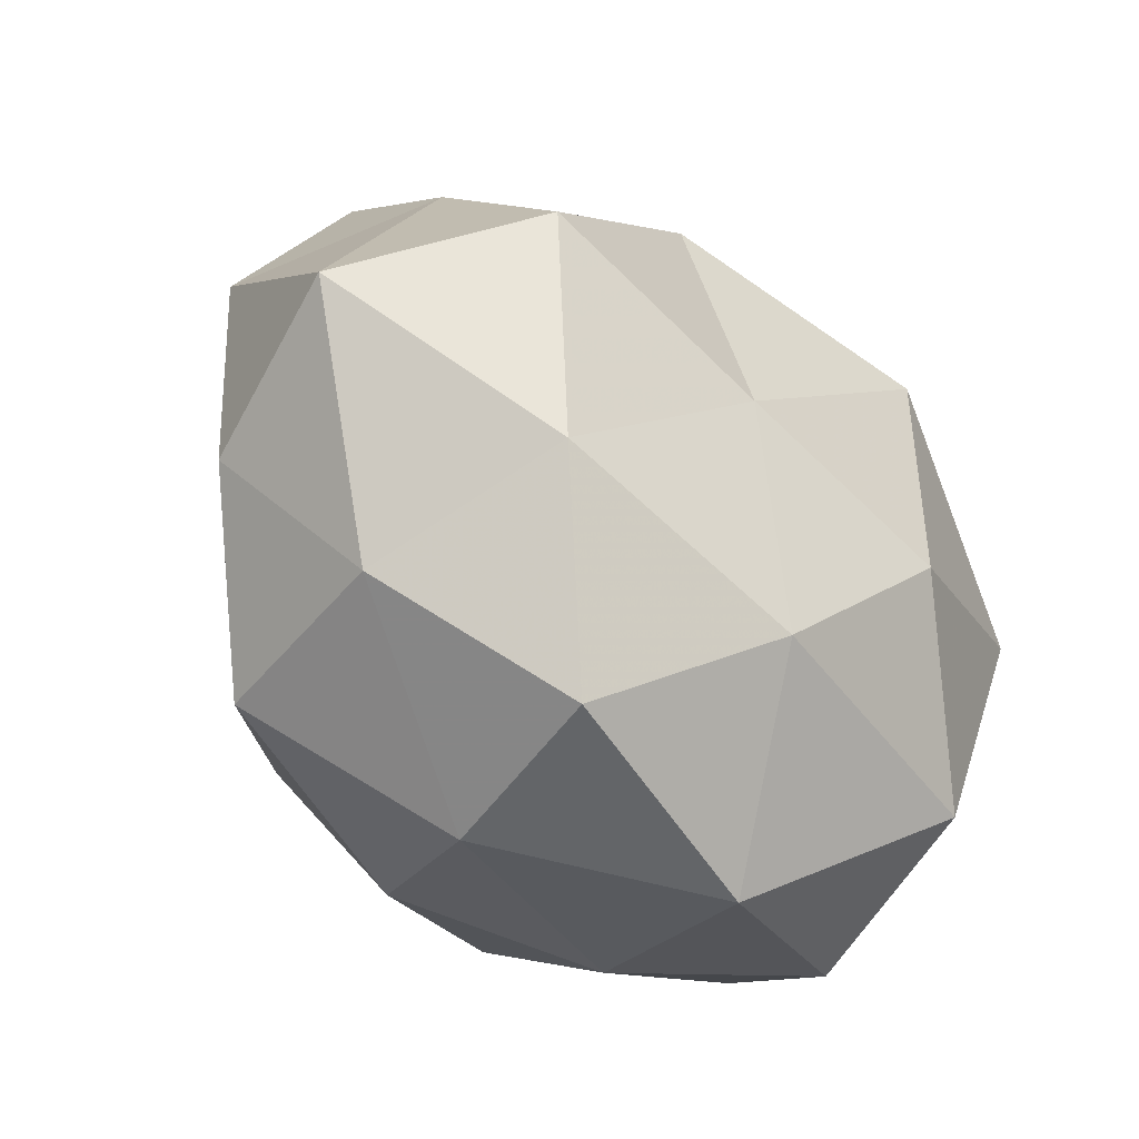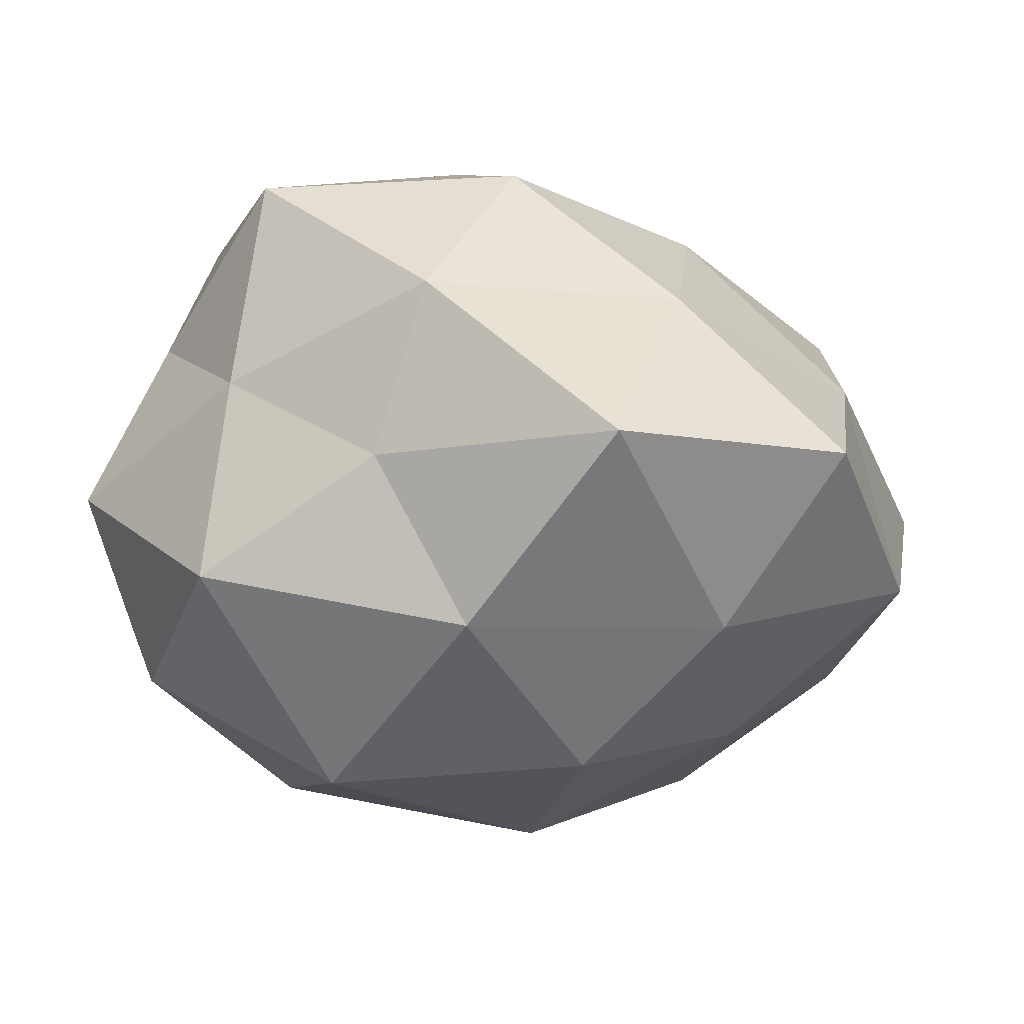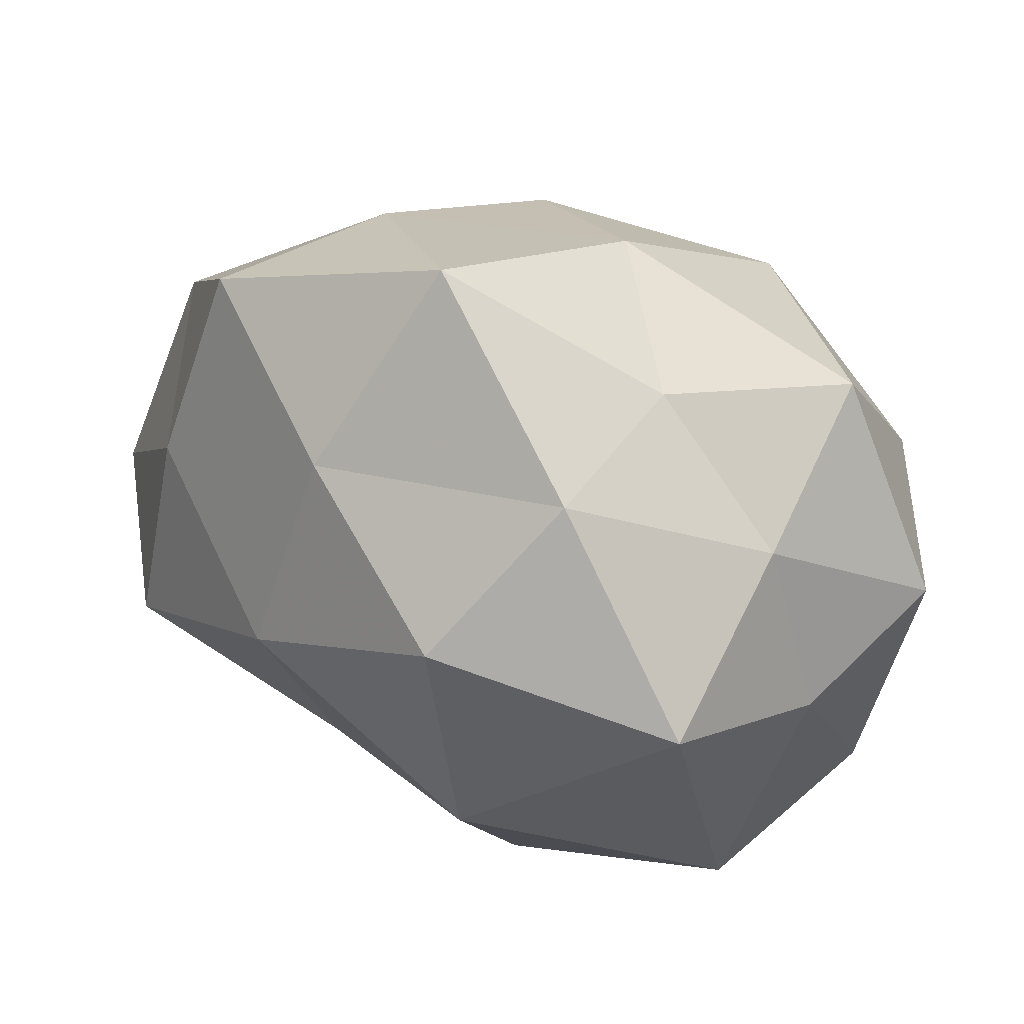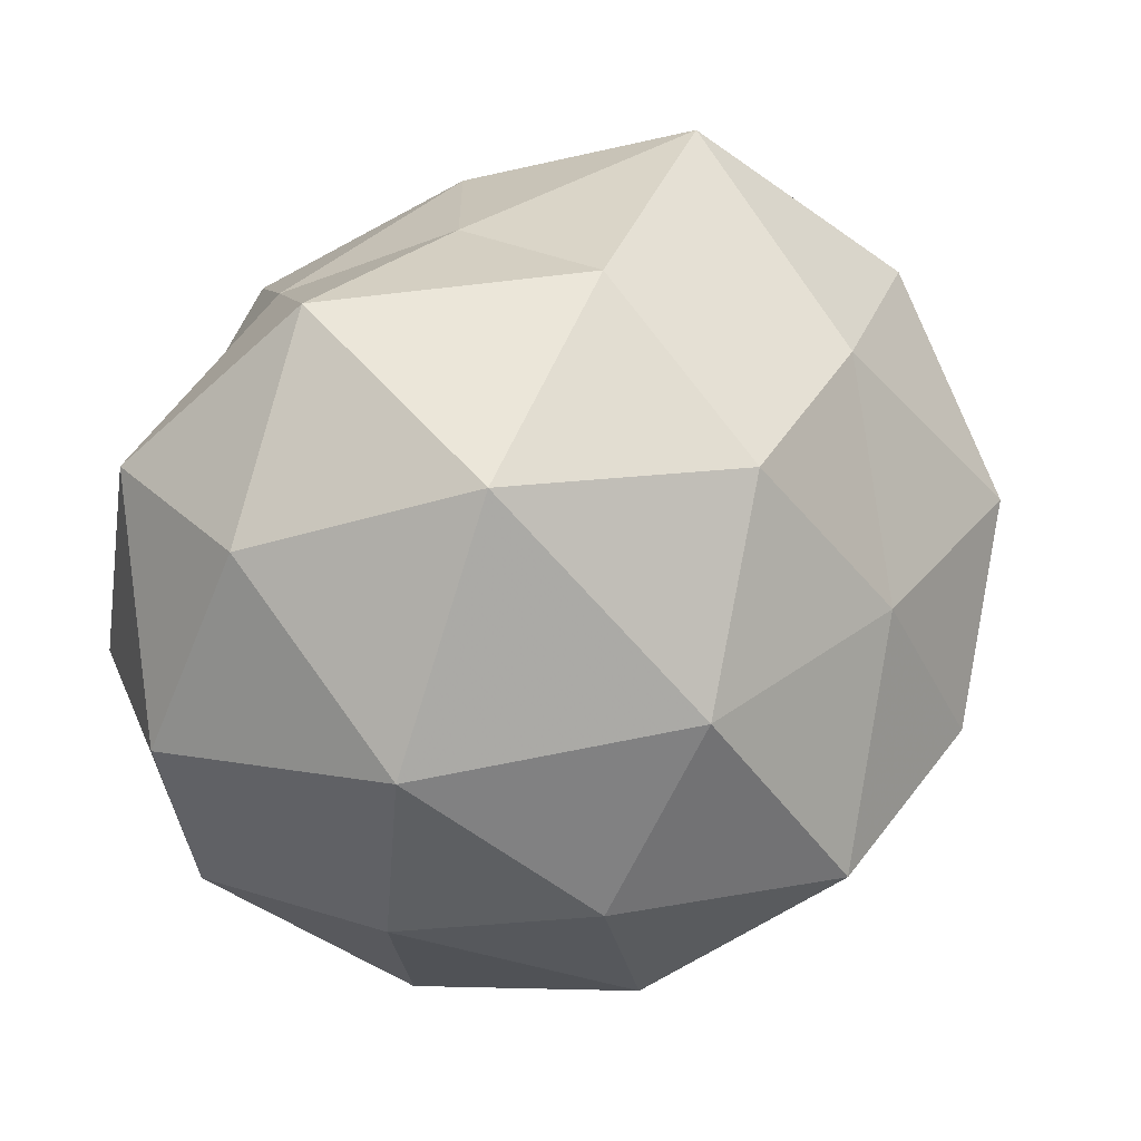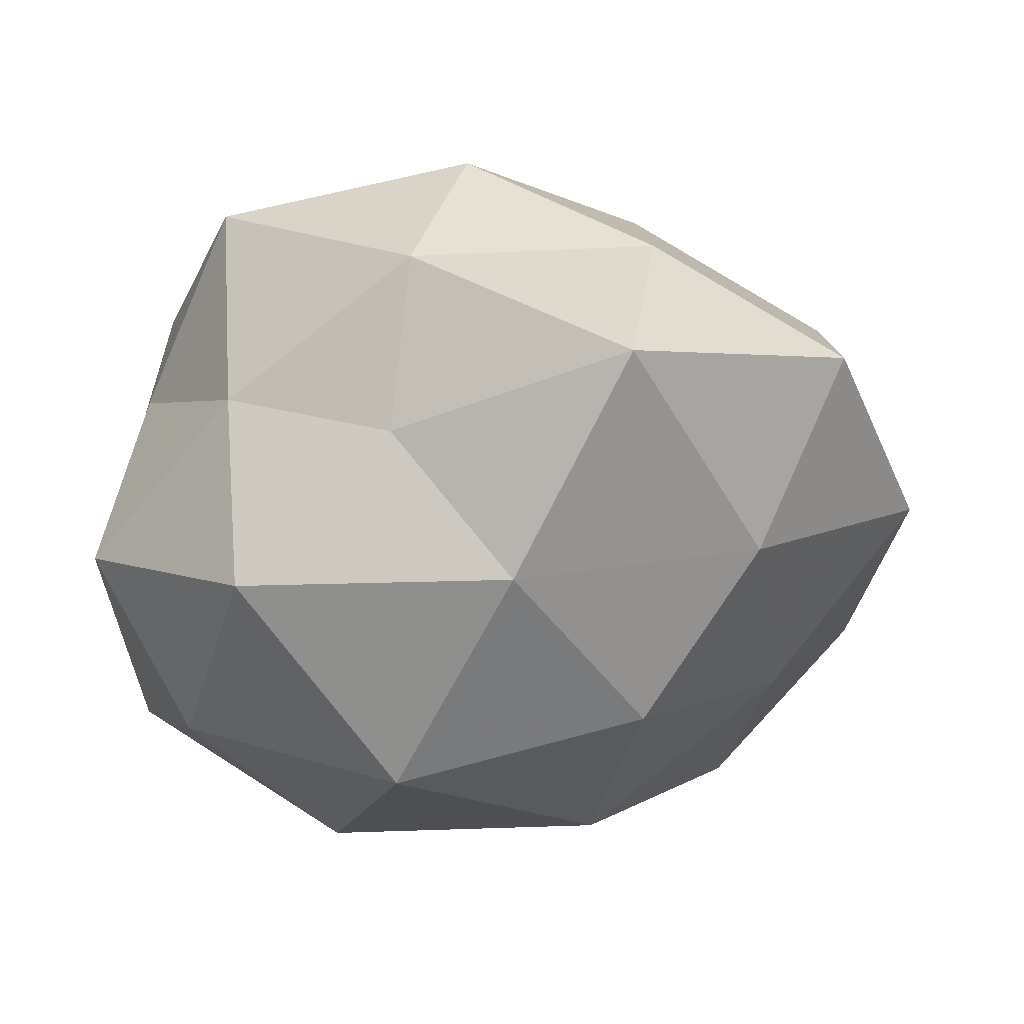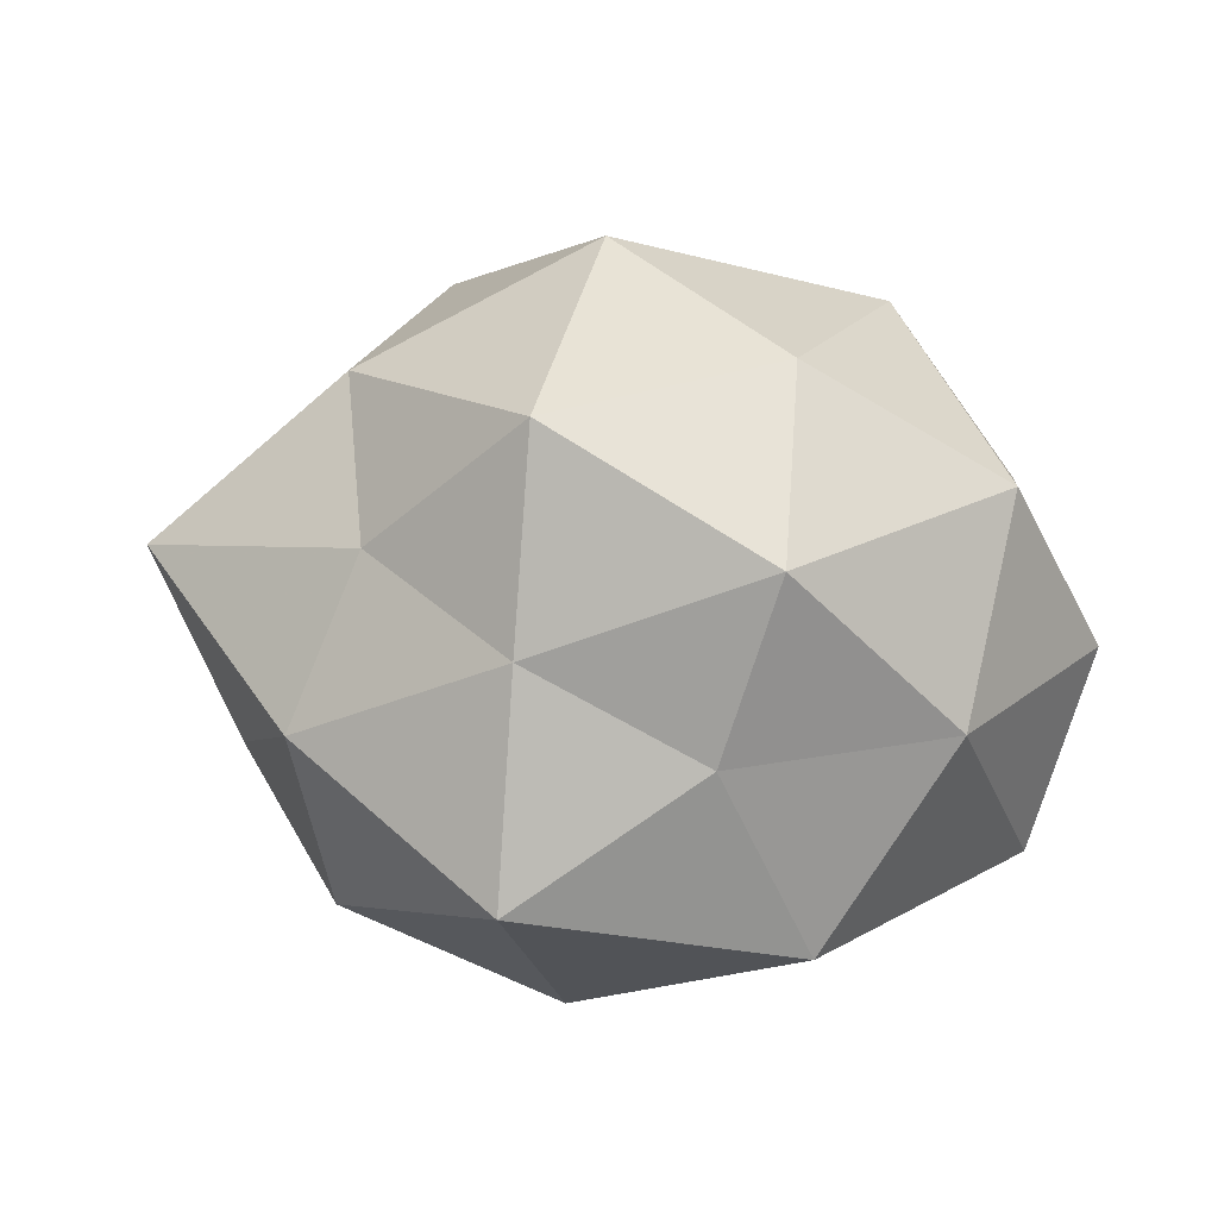
<metadata>
{"format":"obj","ext":"obj","renderer":"f3d","projection":"perspective","resolution":1024,"background":"white","views":[{"elev":-56.3,"azim":129.3,"up":"+Y"},{"elev":68.9,"azim":5.9,"up":"+Y"},{"elev":73.2,"azim":-155.2,"up":"+Y"},{"elev":3.8,"azim":-12.3,"up":"+Y"},{"elev":61.1,"azim":-5.3,"up":"+Y"},{"elev":5.8,"azim":-121.9,"up":"+Z"}]}
</metadata>
<code>
v 0.0003866 0.02852 0.02235
v 0.01225 0.01177 0.02983
v 0.02703 -0.001202 0.02139
v 0.007545 -0.009755 0.03173
v -0.01173 -0.03929 -0.006523
v -0.02738 -0.02333 -0.01985
v 0.02345 -0.02535 0.02016
v 0.03515 0.01341 -0.0115
v 0.04248 0.007822 0.0074
v 0.01004 -0.007107 -0.02696
v -0.04039 -0.006134 -0.006645
v -0.0379 -0.01317 0.01306
v 0.01777 0.01484 -0.02572
v 0.03782 -0.01367 0.01015
v -0.02518 0.02559 0.01912
v 0.02523 -0.02376 -0.01832
v -0.02494 0.02707 -0.0002102
v -0.03393 0.01378 -0.008773
v -0.02429 0.02824 -0.02082
v -0.01195 -0.01052 -0.02979
v 0.01721 0.03099 -0.01152
v -0.01868 -0.01455 0.02825
v 0.03402 0.02945 0.002019
v 0.03374 -0.003502 -0.02412
v -0.03188 0.004743 0.02359
v -0.03242 -0.02708 -0.001479
v -0.009698 0.03262 0.008021
v 0.007113 -0.0375 0.008144
v 0.0004089 -0.02745 0.02286
v 0.02433 0.02168 0.01777
v -0.007504 0.01179 -0.03311
v -0.006506 0.03817 -0.007509
v 0.0126 0.04204 0.007231
v -0.01707 -0.03016 0.01222
v 0.01279 -0.03961 -0.009592
v -0.01183 0.01032 0.0337
v 0.02839 -0.02877 0.0007441
v -0.04 0.0115 0.007385
v 8.669e-05 -0.02721 -0.02196
v 5.601e-05 0.03034 -0.02357
v 0.04501 -0.0113 -0.007711
v -0.03237 0.003031 -0.0255
f 2 4 3
f 4 7 3
f 3 7 14
f 3 14 9
f 19 18 17
f 13 21 8
f 23 9 8
f 8 21 23
f 24 13 8
f 10 13 24
f 10 24 16
f 22 25 12
f 6 5 26
f 6 26 11
f 11 26 12
f 1 27 15
f 15 27 17
f 4 29 7
f 4 22 29
f 7 29 28
f 2 30 1
f 2 3 30
f 3 9 30
f 30 9 23
f 31 13 10
f 20 31 10
f 19 17 32
f 32 17 27
f 33 23 21
f 1 33 27
f 30 33 1
f 30 23 33
f 33 21 32
f 27 33 32
f 22 12 34
f 26 5 34
f 34 12 26
f 5 28 34
f 29 22 34
f 34 28 29
f 5 35 28
f 2 1 36
f 2 36 4
f 1 15 36
f 36 22 4
f 36 15 25
f 36 25 22
f 14 7 37
f 7 28 37
f 35 16 37
f 37 28 35
f 11 12 38
f 15 17 38
f 18 11 38
f 38 17 18
f 38 12 25
f 25 15 38
f 39 5 6
f 10 16 39
f 20 39 6
f 20 10 39
f 39 35 5
f 39 16 35
f 13 40 21
f 31 40 13
f 31 19 40
f 40 19 32
f 32 21 40
f 9 41 8
f 9 14 41
f 8 41 24
f 16 24 41
f 37 41 14
f 16 41 37
f 6 11 42
f 42 11 18
f 42 18 19
f 20 6 42
f 42 19 31
f 20 42 31

</code>
